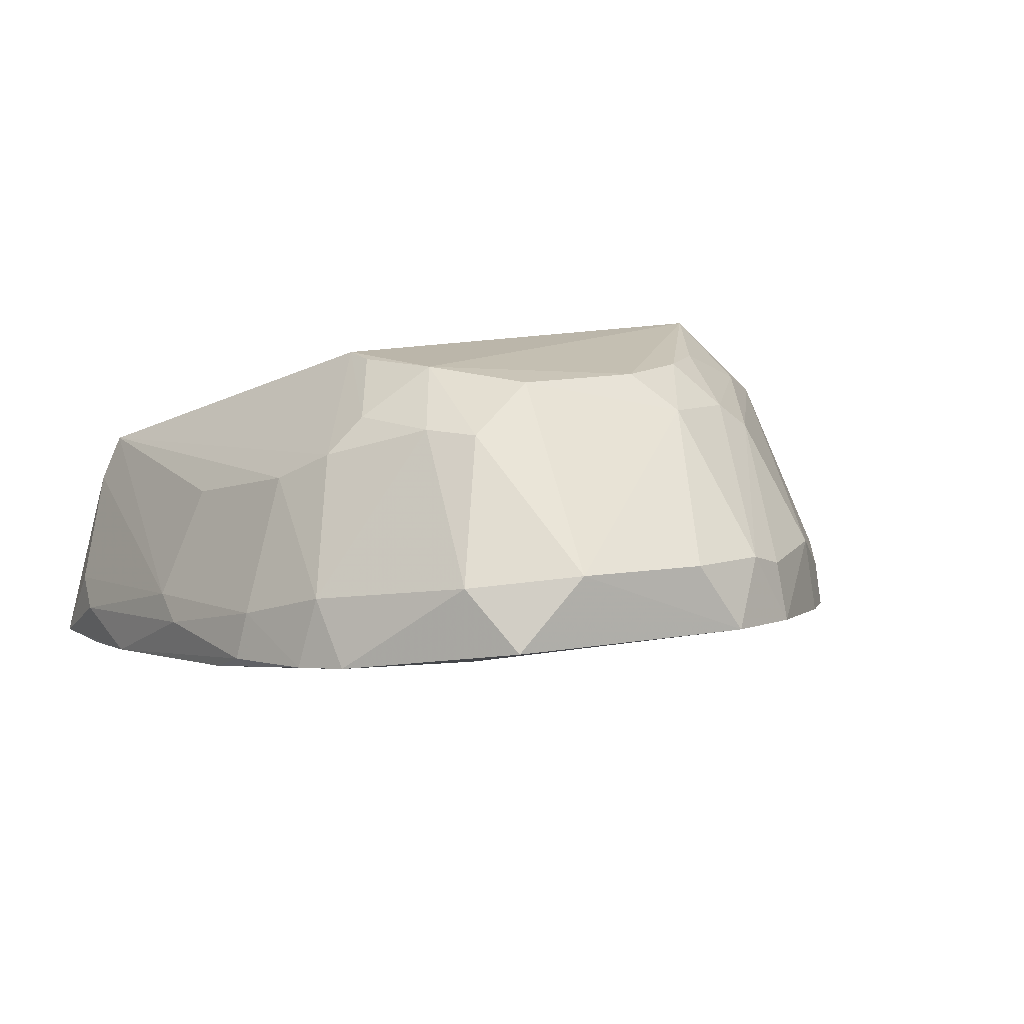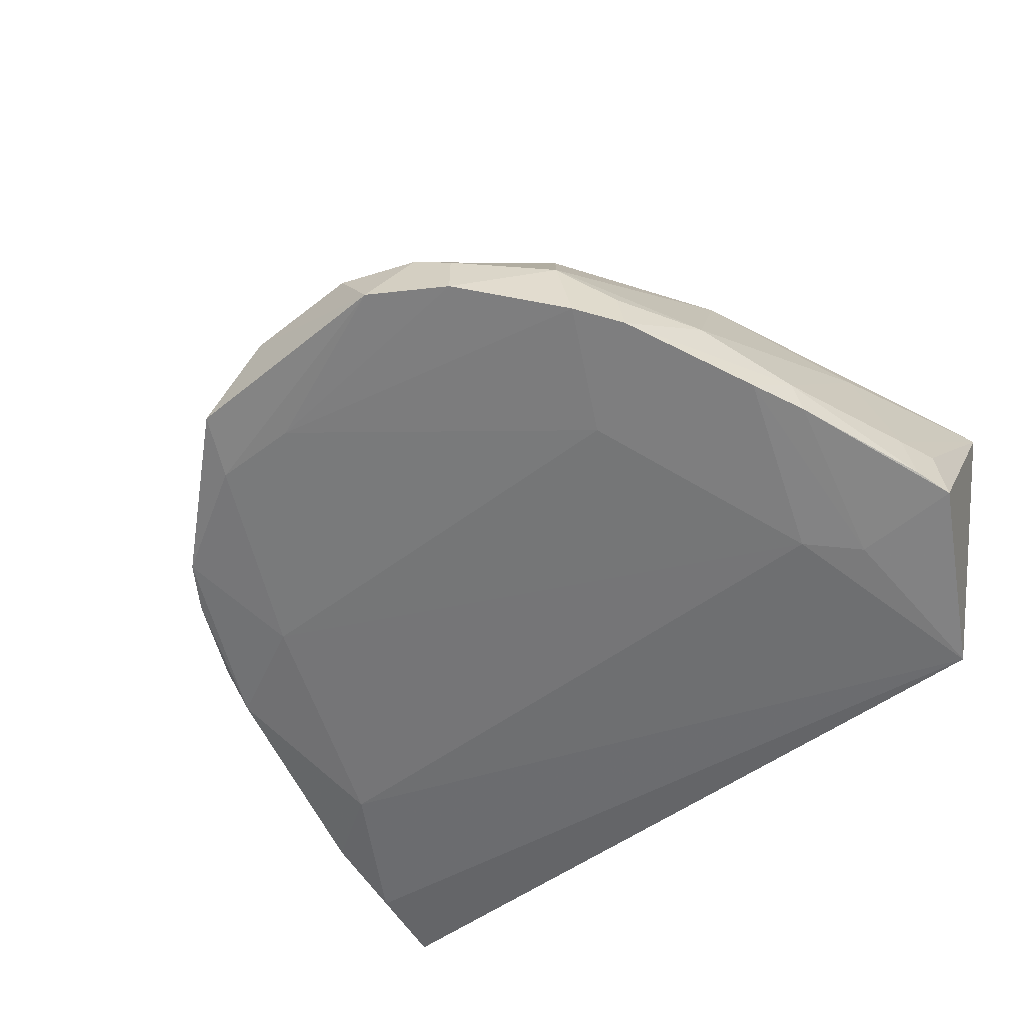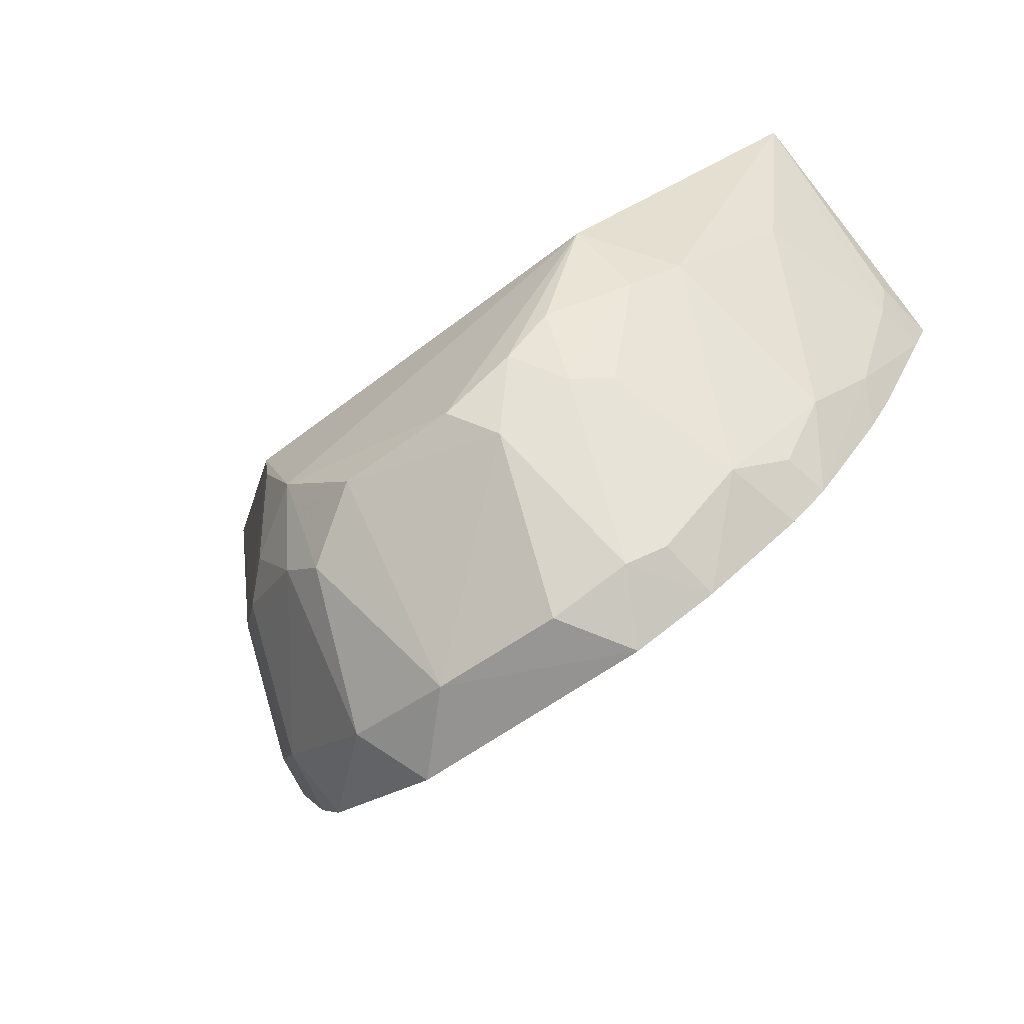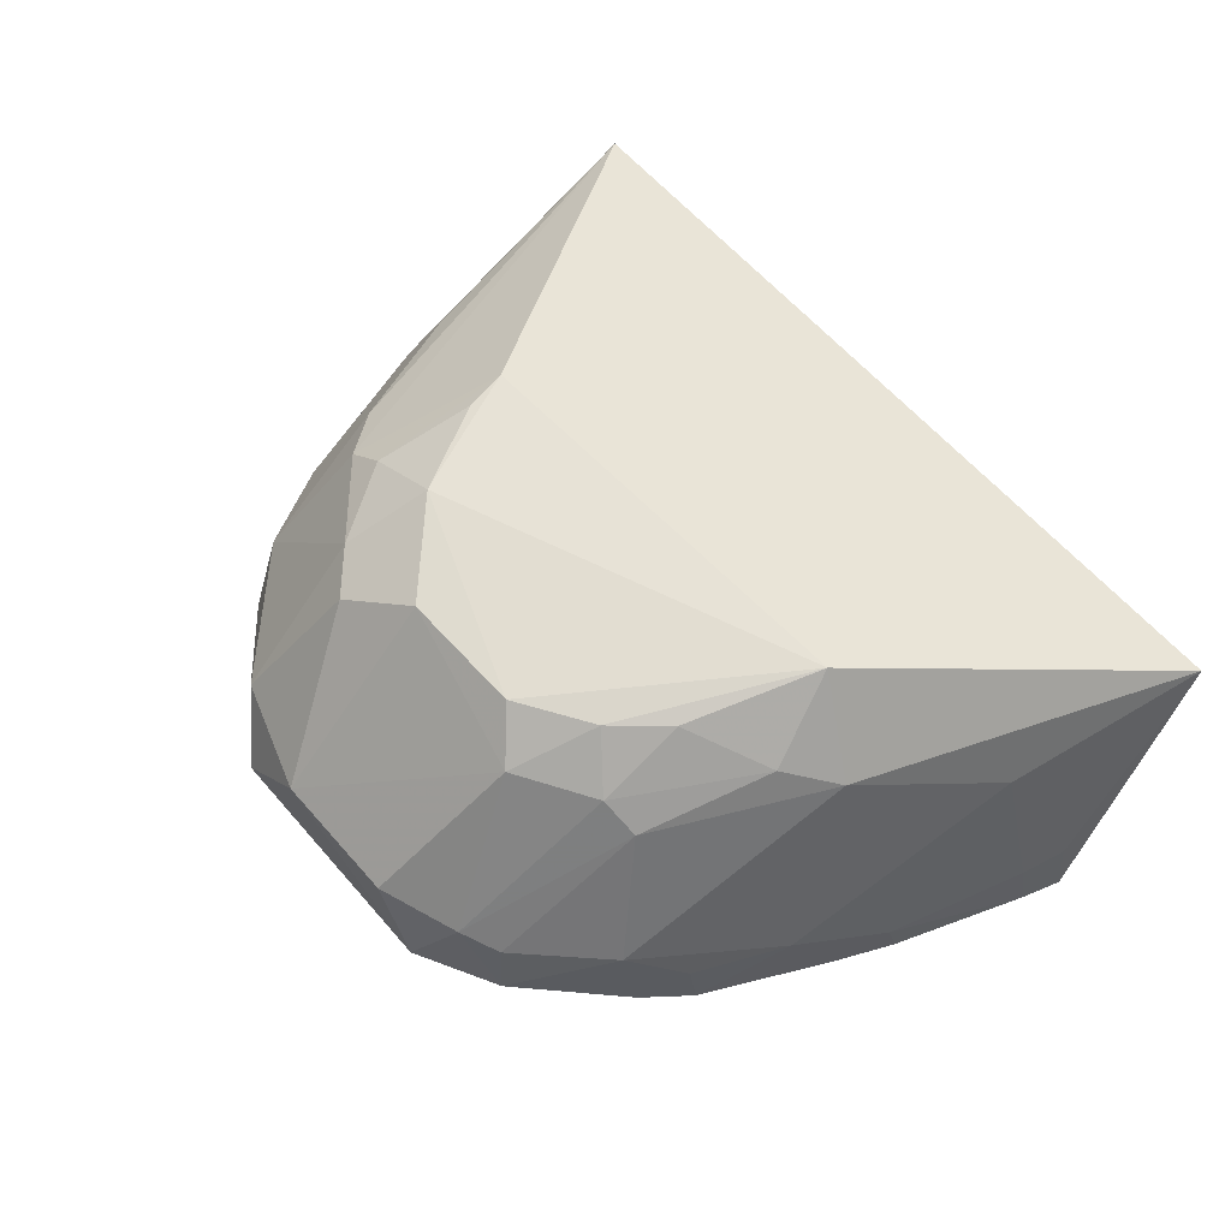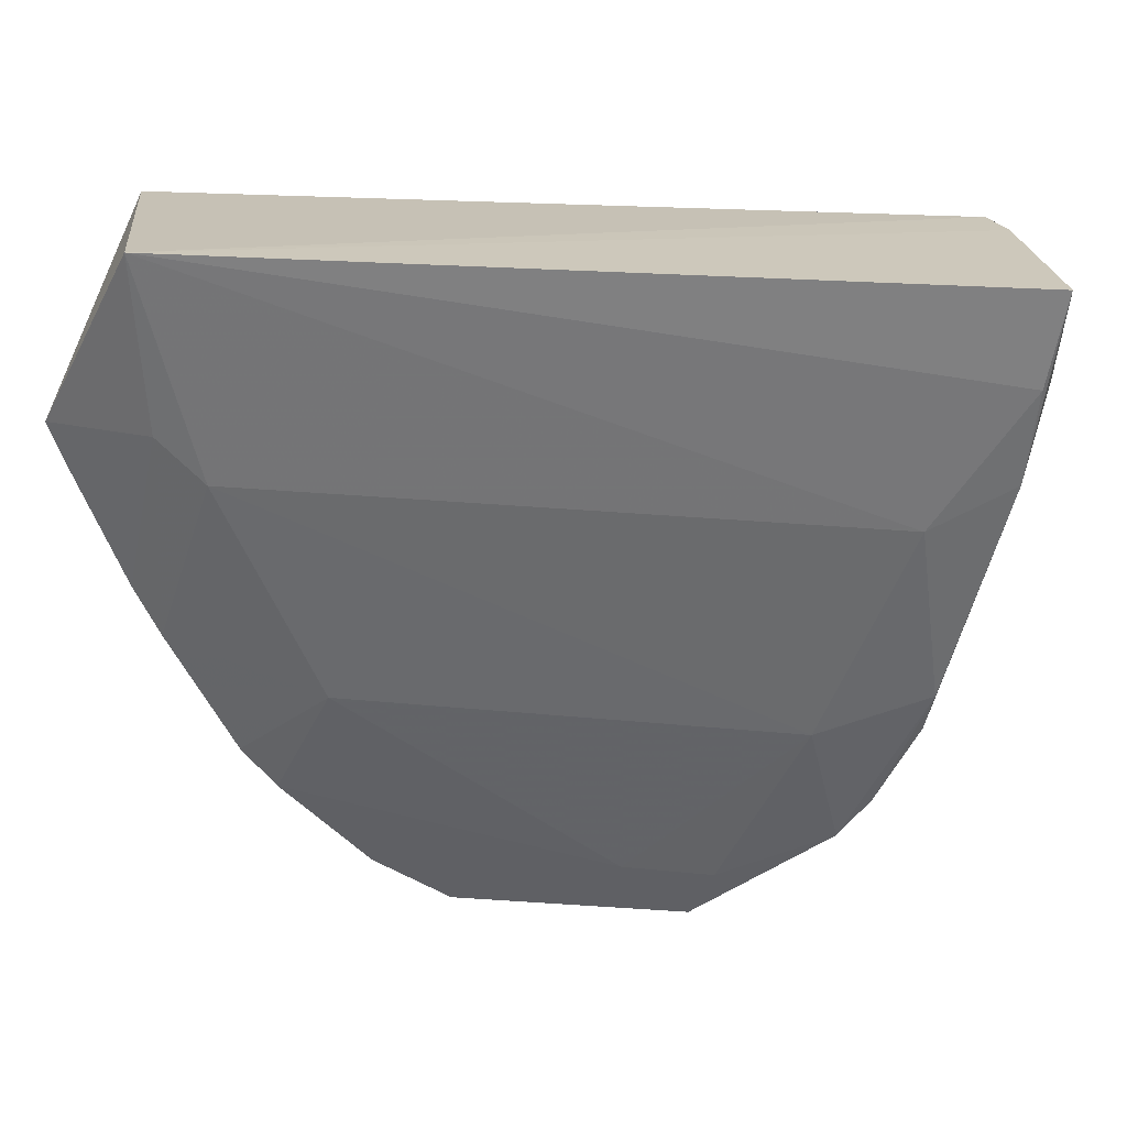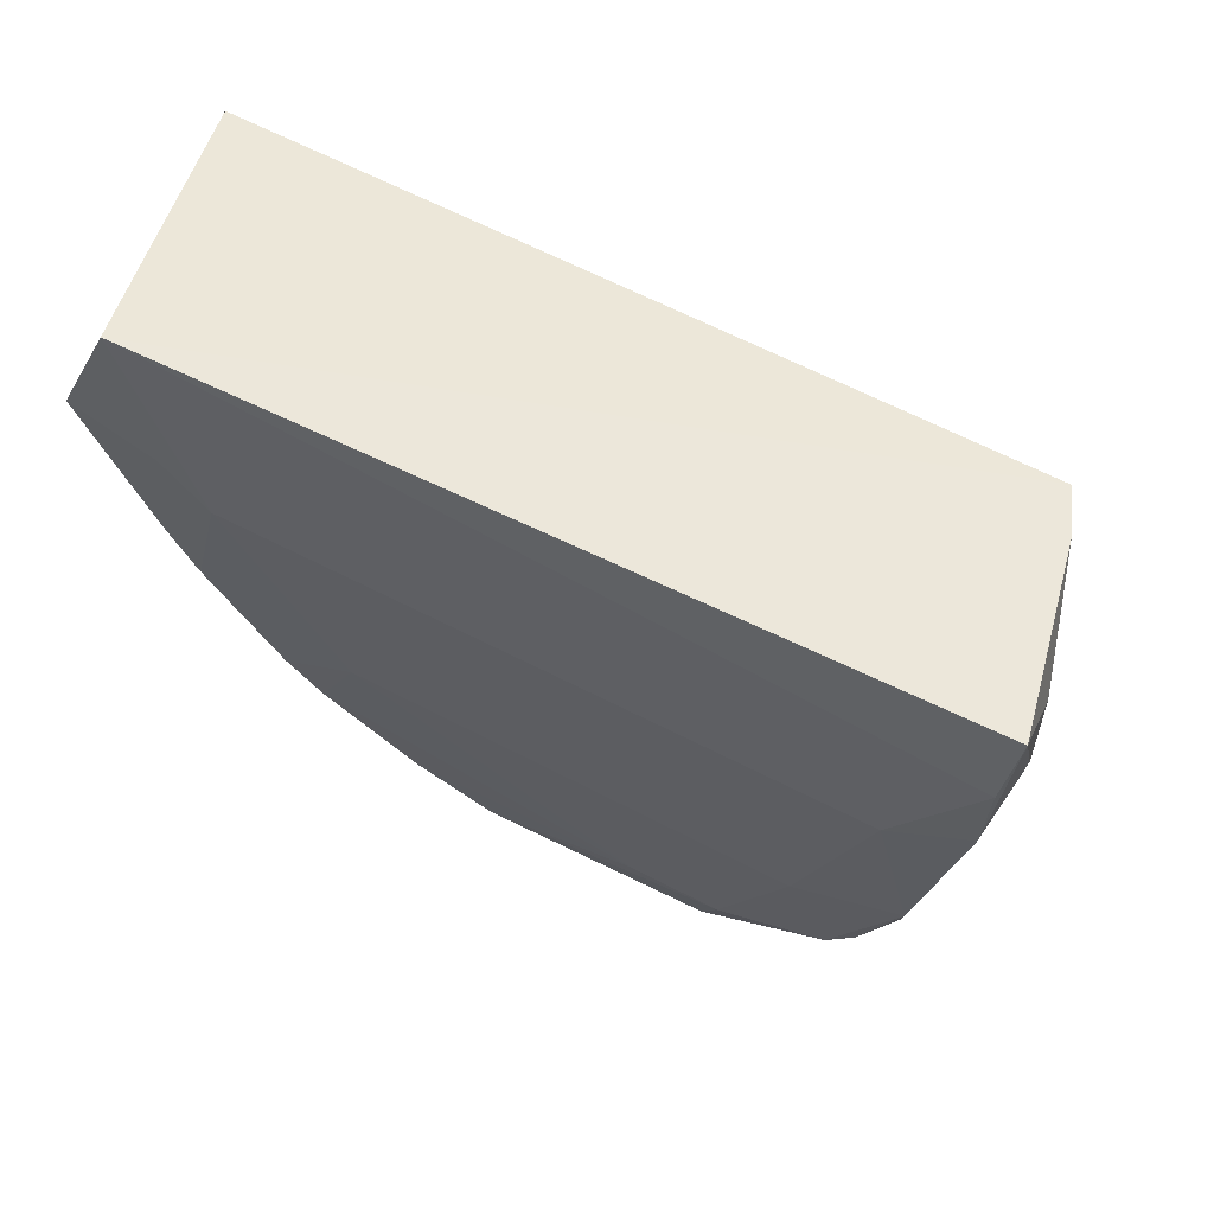
<metadata>
{"format":"obj","ext":"obj","renderer":"f3d","projection":"perspective","resolution":1024,"background":"white","views":[{"elev":14.5,"azim":-22.3,"up":"+Z"},{"elev":-48.7,"azim":40.7,"up":"+Z"},{"elev":-65.3,"azim":36.3,"up":"+Y"},{"elev":64.7,"azim":47.3,"up":"+Z"},{"elev":23.3,"azim":-170.1,"up":"+Y"},{"elev":52.7,"azim":-149.8,"up":"+Y"}]}
</metadata>
<code>
v 0.01583 -0.09804 0.0425
v 0.03632 -0.08471 0.01455
v 0.03536 -0.07006 0.03149
v -0.04978 -0.0673 0.004836
v -0.01924 -0.1351 0.01864
v 0.02724 -0.06784 0.004022
v -0.04276 -0.06795 0.0279
v 0.01835 -0.1234 0.02292
v 0.03724 -0.08483 0.00826
v -0.03951 -0.08948 0.007372
v -0.0238 -0.09907 0.042
v -0.03928 -0.111 0.01817
v -0.04486 -0.06774 0.02323
v 0.02653 -0.1105 0.01874
v 0.02261 -0.1018 0.03498
v -0.0004352 -0.1192 0.04146
v 0.01998 -0.1231 0.0151
v -0.04814 -0.07591 0.005553
v -0.03426 -0.1067 0.03087
v -0.03625 -0.1189 0.01446
v -0.04423 -0.09461 0.01622
v 0.03071 -0.08862 0.02813
v 0.03088 -0.102 0.01443
v -0.0002911 -0.1351 0.02529
v -0.01942 -0.1113 0.0422
v 0.0104 -0.1183 0.03724
v 0.02244 -0.08953 0.007345
v 0.02234 -0.1189 0.01881
v -0.03047 -0.1115 0.03398
v -0.02185 -0.1295 0.01653
v -0.04129 -0.1065 0.01139
v -0.03923 -0.09399 0.02699
v -0.04886 -0.07667 0.01006
v 0.03517 -0.08886 0.01427
v 0.02913 -0.1064 0.01158
v -0.01869 -0.1224 0.03722
v 0.01157 -0.1317 0.01742
v 0.01834 -0.1059 0.03749
v 0.006539 -0.115 0.0413
v 0.007264 -0.1325 0.02474
v 0.02697 -0.08513 0.006918
v -0.02668 -0.1113 0.03754
v -0.03443 -0.1195 0.02152
v -0.03315 -0.1234 0.01532
v 0.01372 -0.1117 0.01207
v -0.04708 -0.08478 0.007242
v -0.03066 -0.1116 0.01201
v -0.04038 -0.1107 0.01337
v -0.04852 -0.07235 0.01254
v 0.03608 -0.08863 0.008954
v 0.02319 -0.1189 0.0142
v -0.0125 -0.1348 0.02555
v -0.01201 -0.1191 0.04142
v 0.004045 -0.1358 0.01851
v -0.01299 -0.1295 0.0165
v 0.01379 -0.1178 0.03465
v 0.003234 -0.1227 0.03808
v 0.01084 -0.1103 0.04111
v 0.01074 -0.1307 0.02328
v 0.03142 -0.1013 0.01079
v -0.02333 -0.103 0.04186
v -0.02245 -0.1187 0.03734
v -0.02317 -0.1309 0.0244
v -0.044 -0.09845 0.01411
f 7 3 6
f 9 6 3
f 9 3 2
f 11 1 3
f 11 3 7
f 13 7 6
f 13 6 4
f 15 3 1
f 15 8 14
f 18 4 6
f 18 6 10
f 21 7 13
f 22 15 14
f 22 3 15
f 23 22 14
f 25 16 1
f 25 1 11
f 27 10 6
f 28 14 8
f 28 8 17
f 29 11 7
f 29 7 19
f 32 19 7
f 32 7 21
f 32 21 12
f 32 12 19
f 34 2 3
f 34 3 22
f 34 22 23
f 37 17 8
f 38 15 1
f 39 1 16
f 41 27 6
f 41 6 9
f 41 35 27
f 42 11 29
f 43 29 19
f 43 19 12
f 43 12 20
f 44 30 5
f 44 20 31
f 44 43 20
f 45 27 35
f 46 18 10
f 46 10 31
f 46 33 4
f 46 4 18
f 47 31 10
f 47 44 31
f 47 30 44
f 47 10 27
f 47 27 45
f 48 31 20
f 48 20 12
f 48 46 31
f 49 33 21
f 49 21 13
f 49 13 4
f 49 4 33
f 50 34 23
f 50 9 2
f 50 2 34
f 51 28 17
f 51 45 35
f 51 17 45
f 51 14 28
f 51 35 23
f 51 23 14
f 53 16 25
f 53 25 36
f 53 36 52
f 54 5 30
f 54 52 5
f 54 24 52
f 54 40 24
f 54 37 40
f 55 17 37
f 55 45 17
f 55 47 45
f 55 30 47
f 55 54 30
f 55 37 54
f 56 38 26
f 56 8 15
f 56 15 38
f 56 26 40
f 57 39 16
f 57 26 39
f 57 40 26
f 57 24 40
f 57 52 24
f 57 53 52
f 57 16 53
f 58 38 1
f 58 1 39
f 58 39 26
f 58 26 38
f 59 40 37
f 59 37 8
f 59 56 40
f 59 8 56
f 60 41 9
f 60 35 41
f 60 9 50
f 60 50 23
f 60 23 35
f 61 42 25
f 61 25 11
f 61 11 42
f 62 36 25
f 62 25 42
f 62 42 29
f 62 29 43
f 63 62 43
f 63 36 62
f 63 52 36
f 63 5 52
f 63 44 5
f 63 43 44
f 64 21 33
f 64 33 46
f 64 46 48
f 64 48 12
f 64 12 21

</code>
